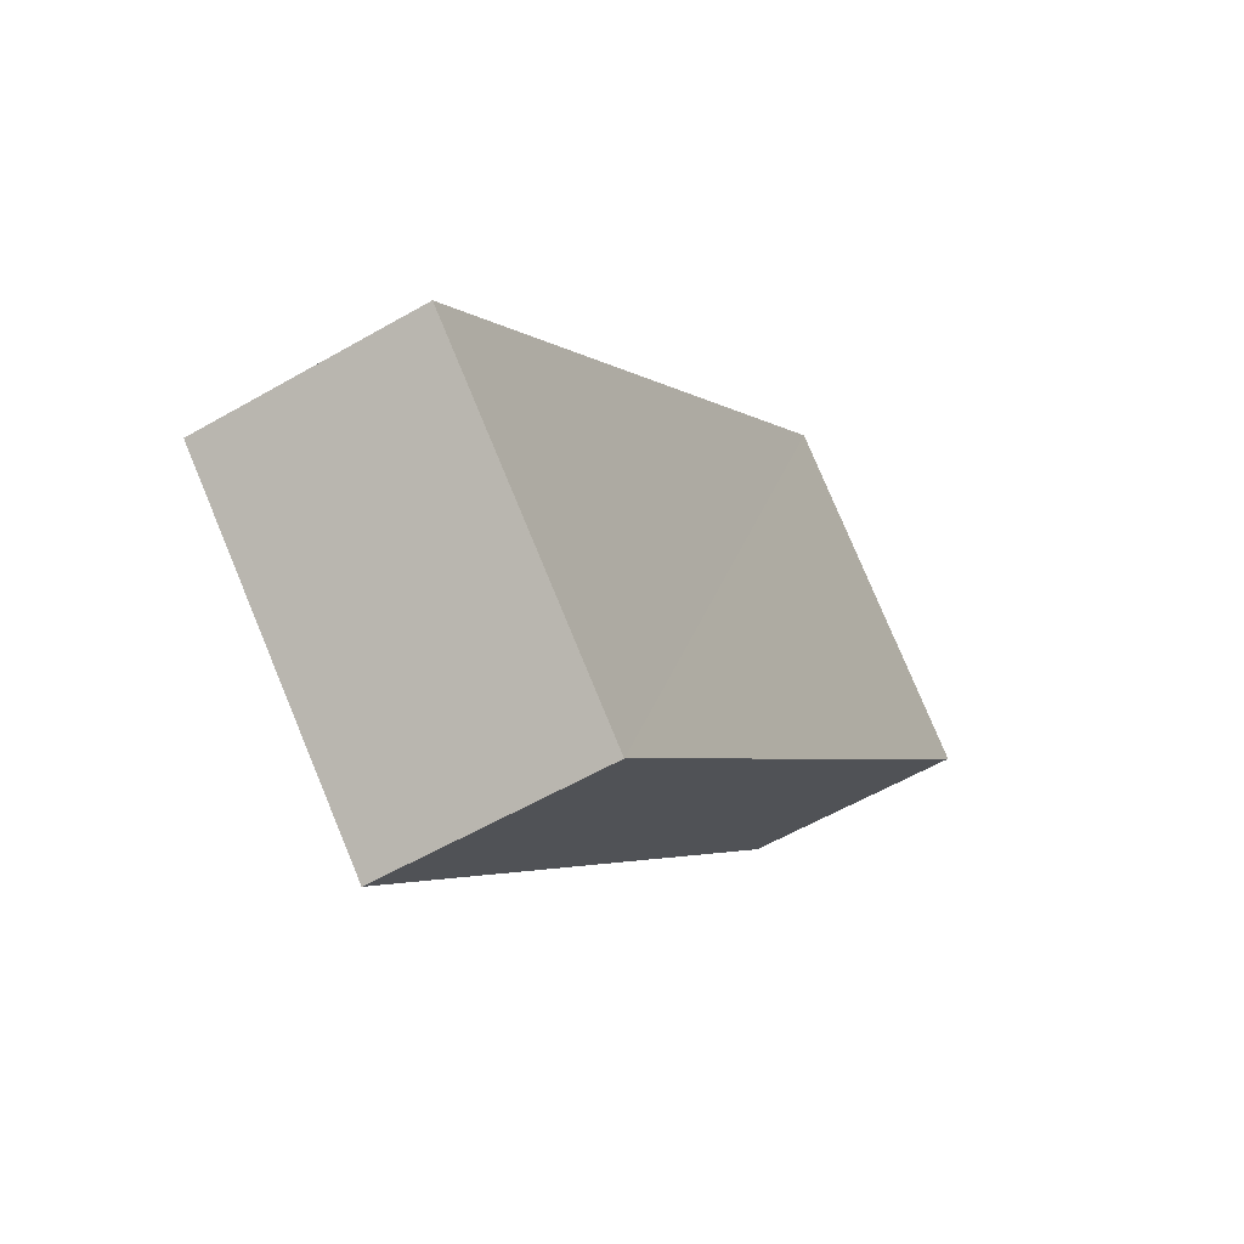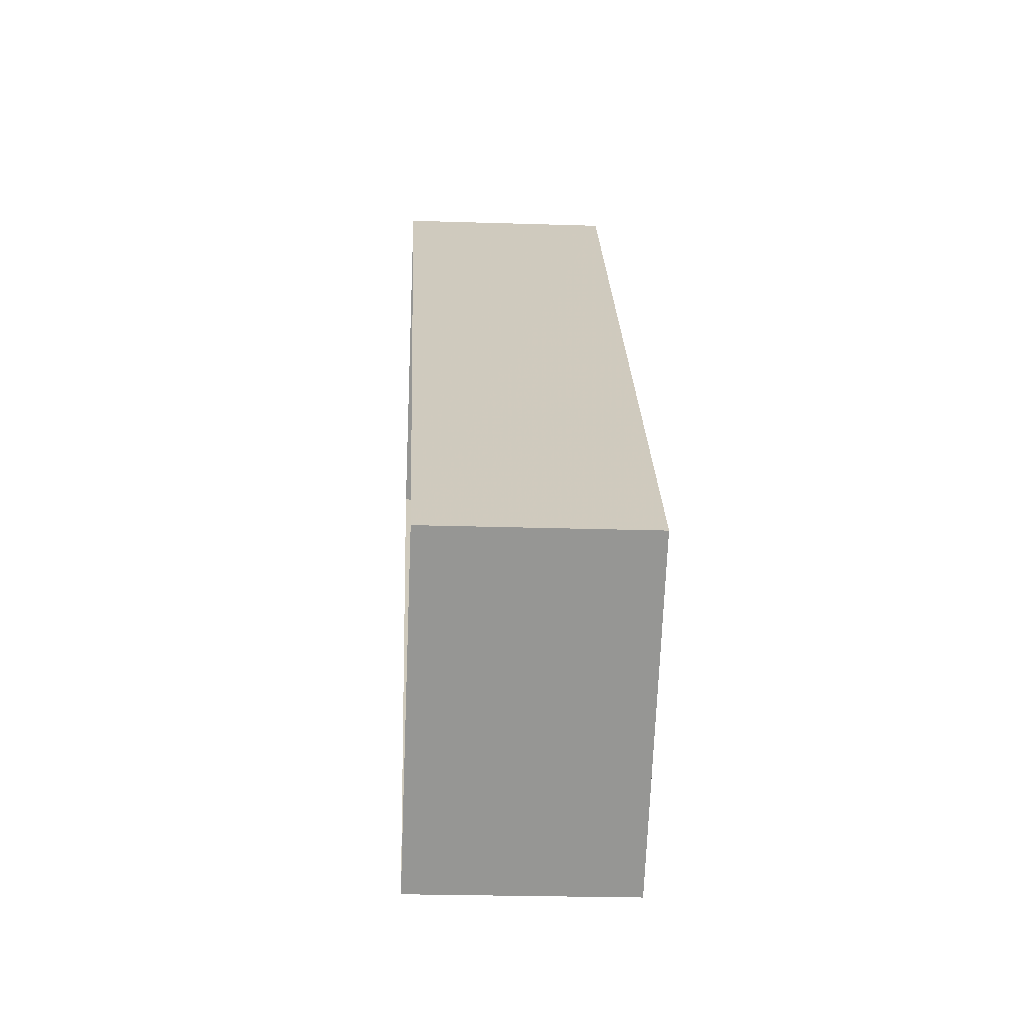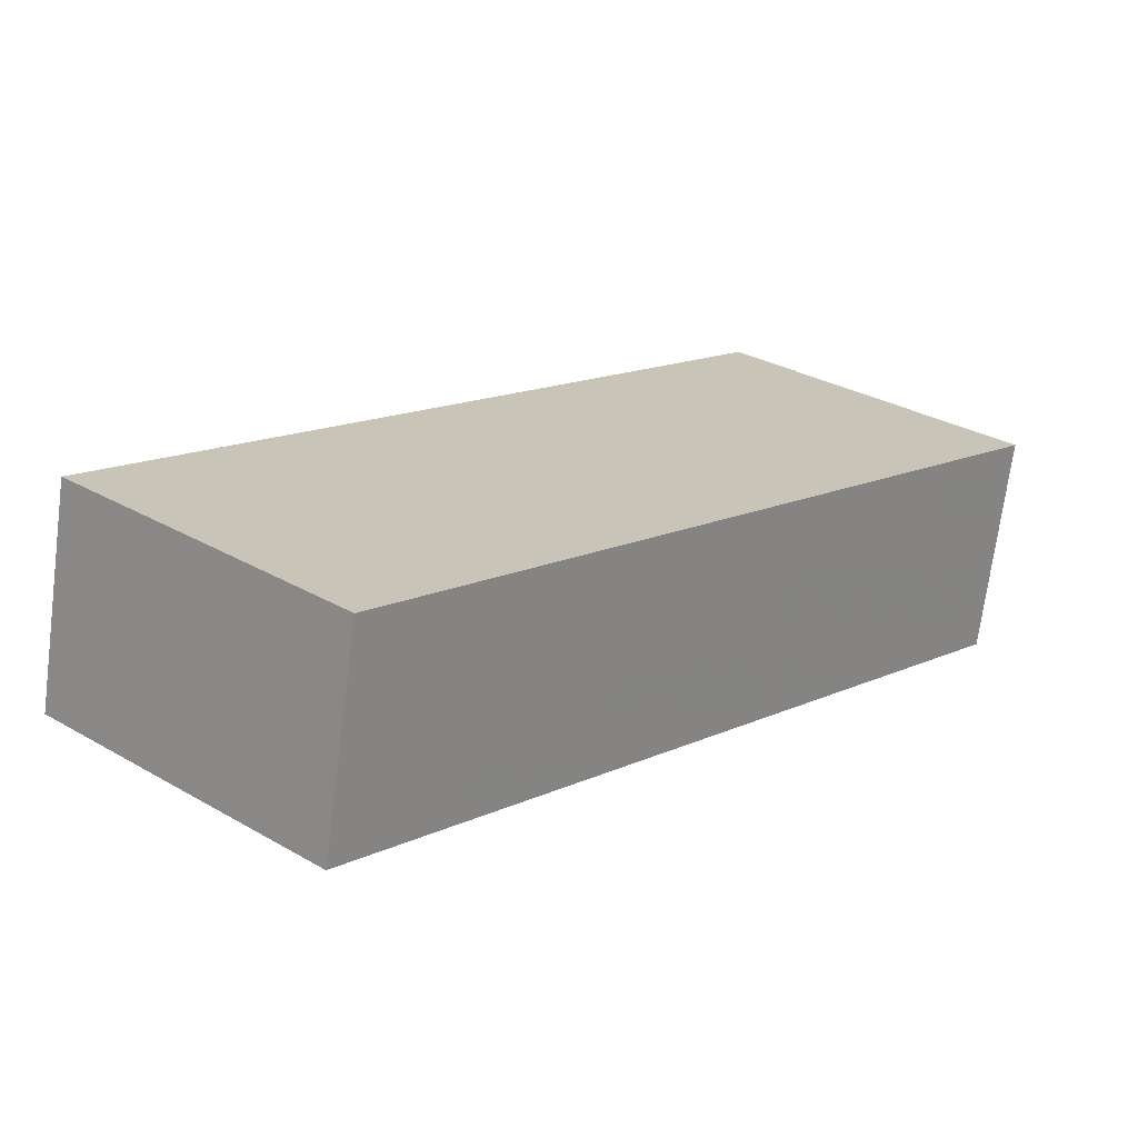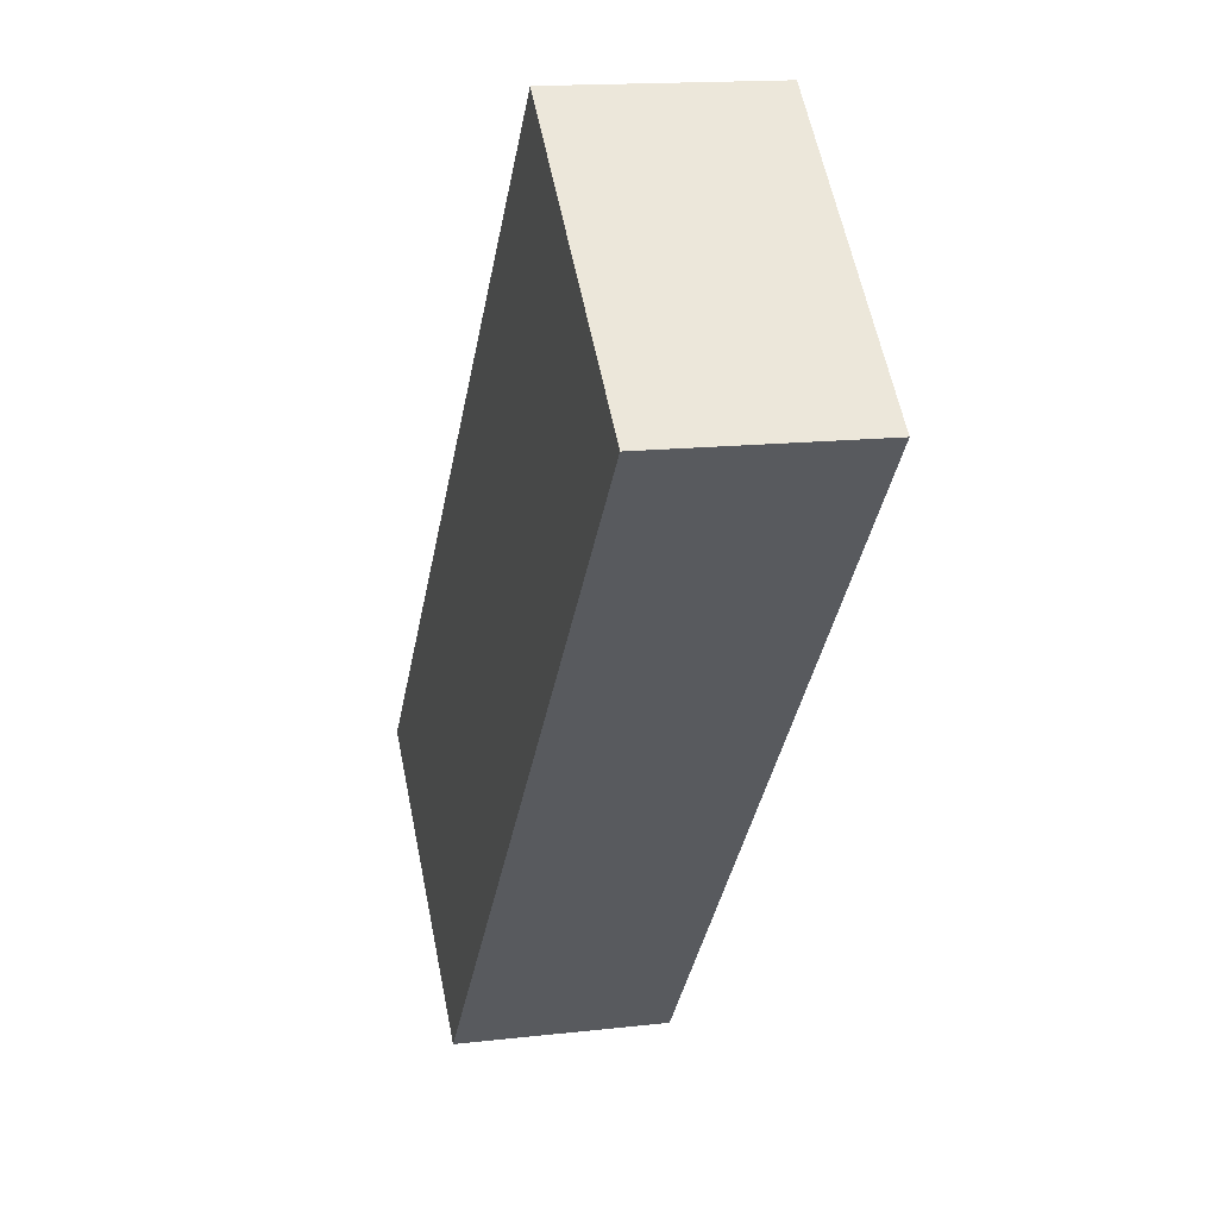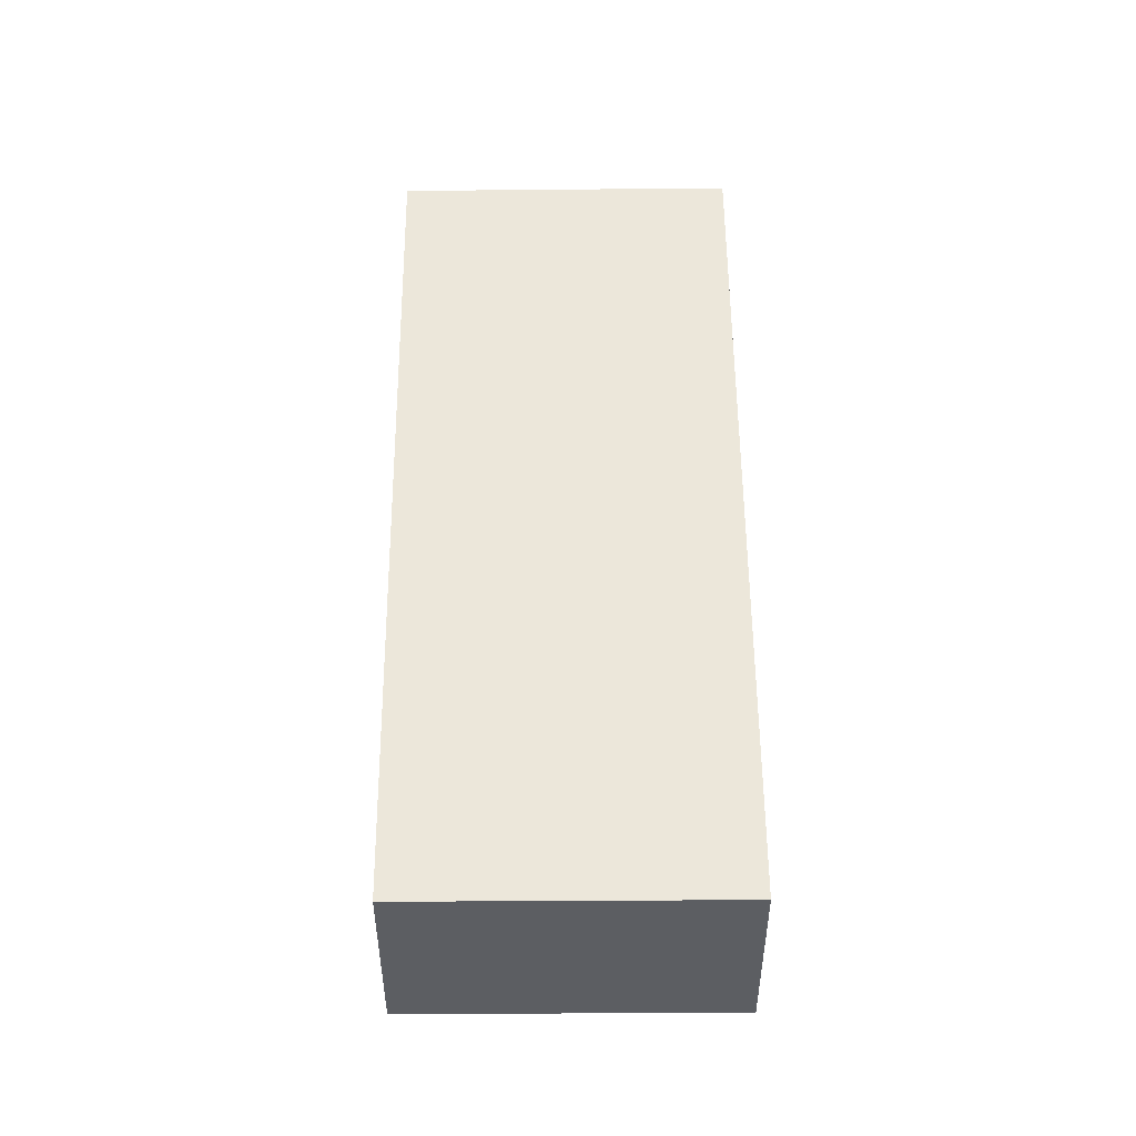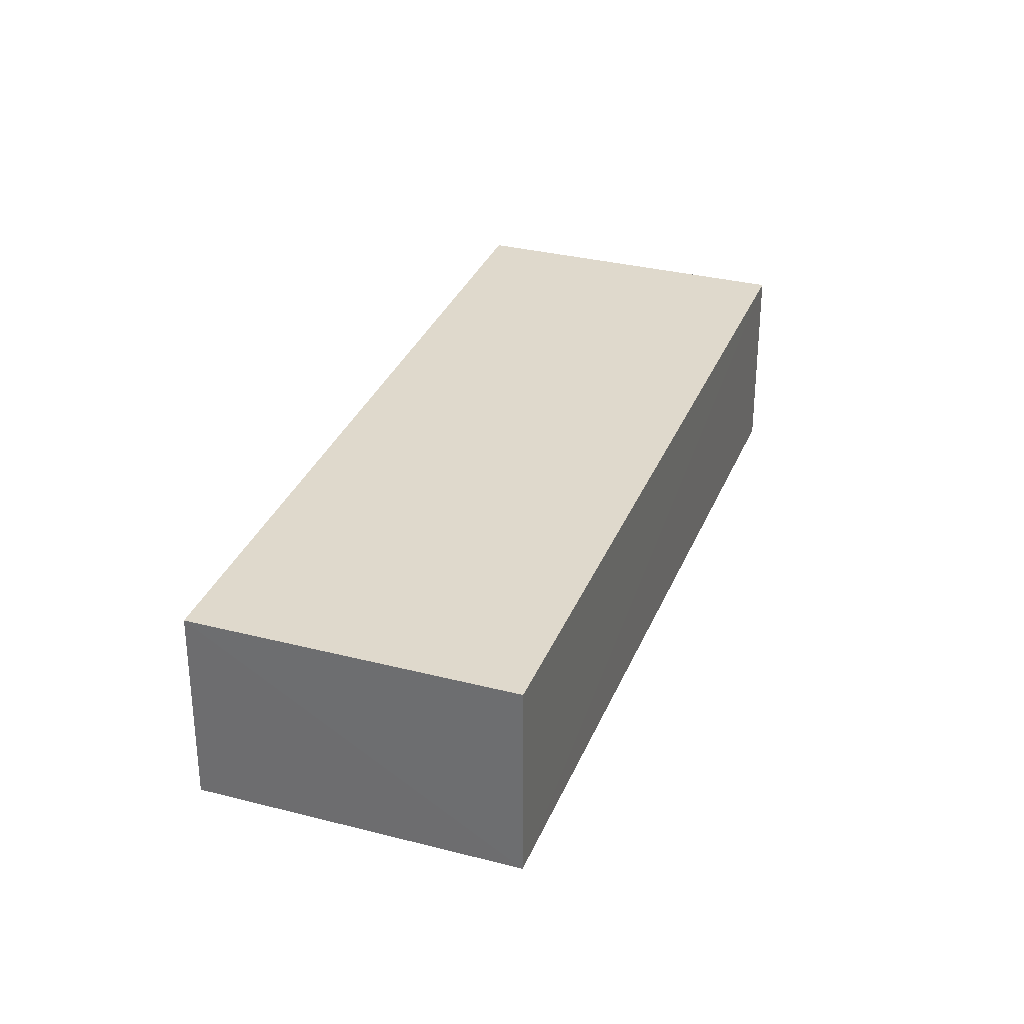
<metadata>
{"format":"obj","ext":"obj","renderer":"f3d","projection":"perspective","resolution":1024,"background":"white","views":[{"elev":-55.2,"azim":-58.9,"up":"+Y"},{"elev":-25.4,"azim":-93.1,"up":"+Y"},{"elev":-70.4,"azim":-7.1,"up":"+Y"},{"elev":13.4,"azim":75.1,"up":"+Y"},{"elev":52.3,"azim":-42.2,"up":"+Z"},{"elev":32.3,"azim":-22.3,"up":"+Z"}]}
</metadata>
<code>
v -3.118e+05 4.286e+04 13.2
v -3.118e+05 4.286e+04 13.19
v -3.118e+05 4.286e+04 13.19
v -3.118e+05 4.286e+04 13.19
v -3.118e+05 4.286e+04 15.04
v -3.118e+05 4.286e+04 15.04
v -3.118e+05 4.286e+04 15.03
v -3.118e+05 4.286e+04 15.04
f 1 2 3
f 4 1 3
f 5 6 7
f 8 5 7
f 5 1 4
f 6 5 4
f 8 3 2
f 8 7 3
f 6 4 3
f 7 6 3
f 5 2 1
f 5 8 2

</code>
